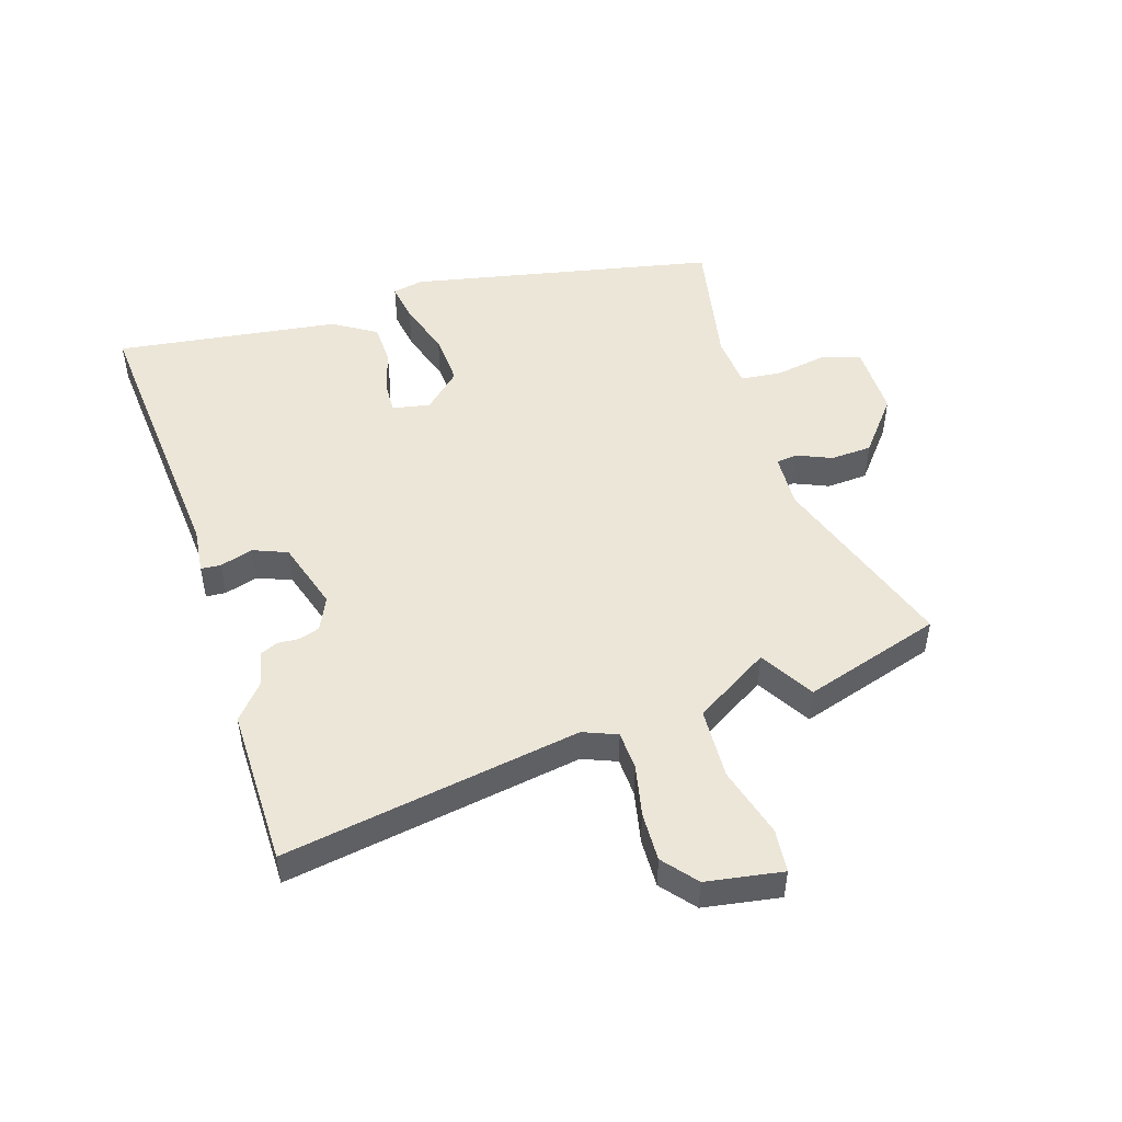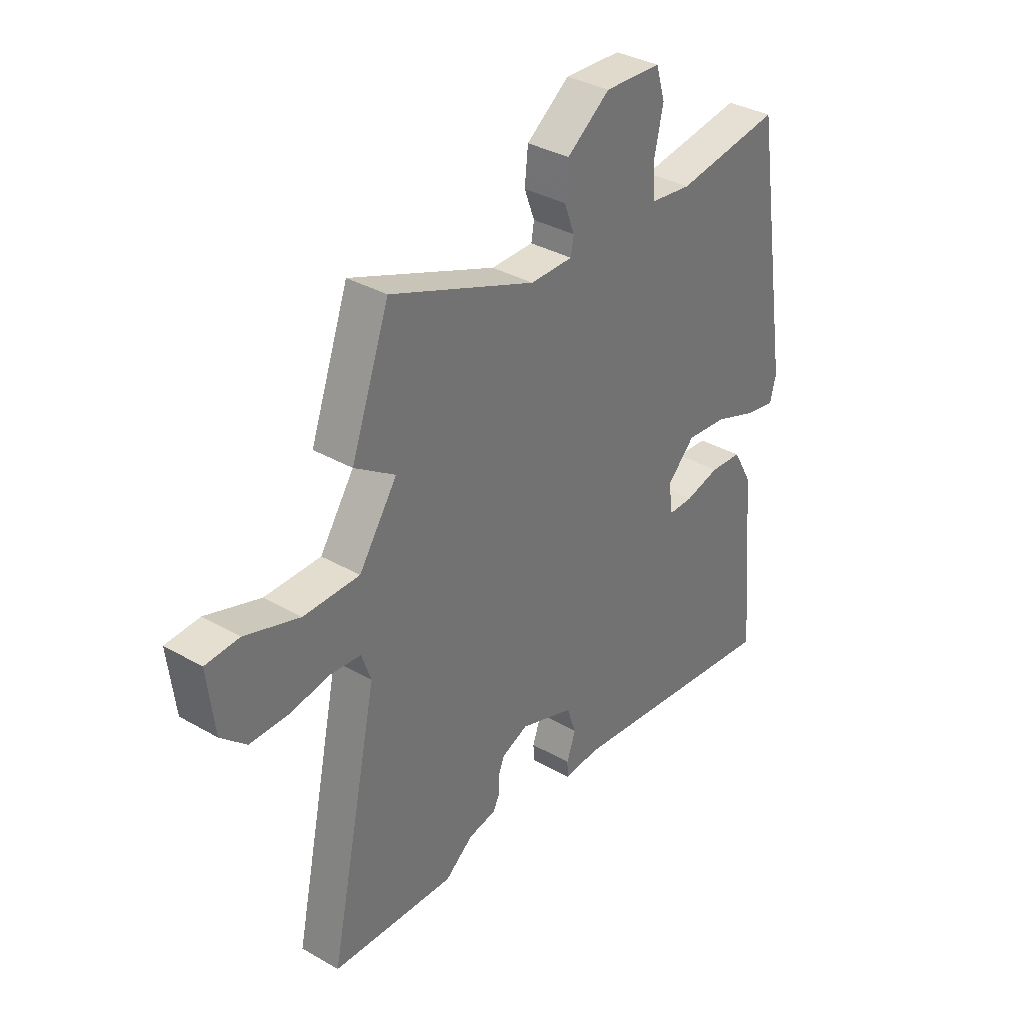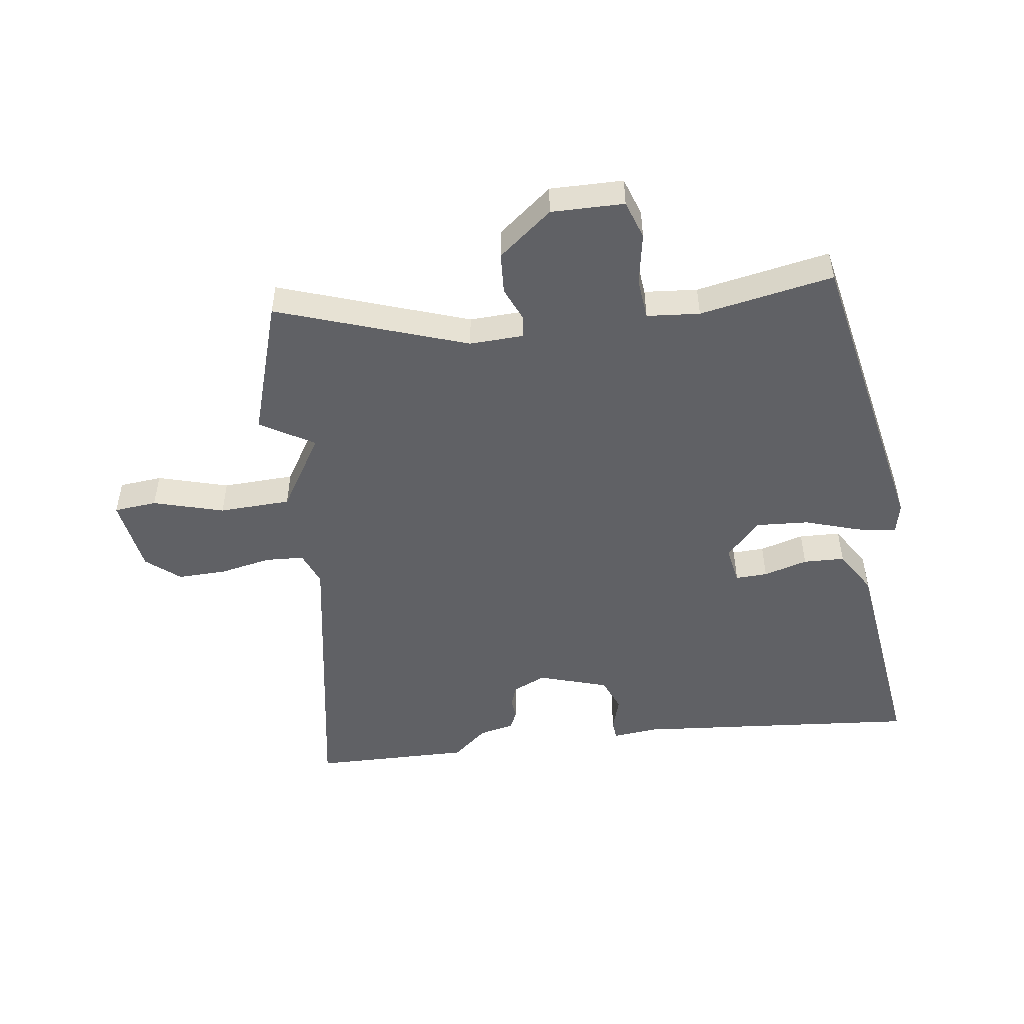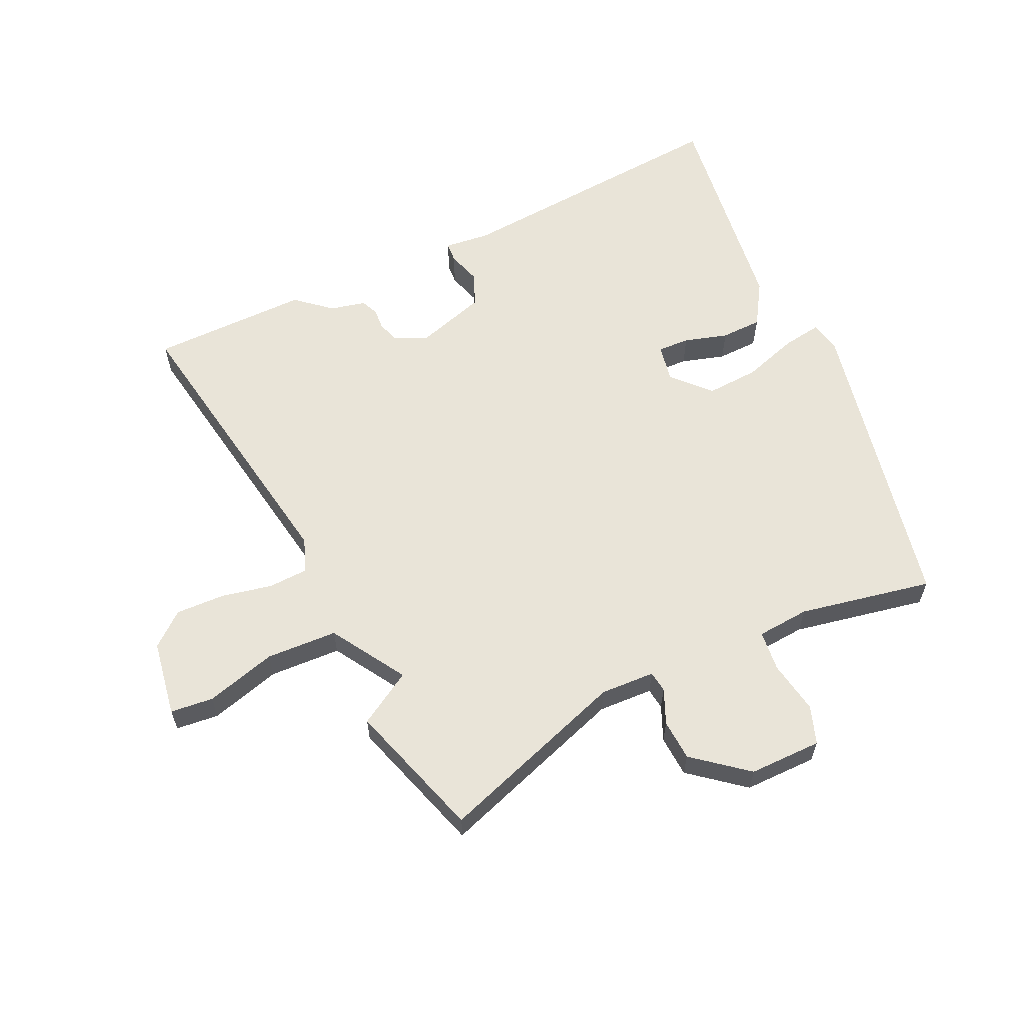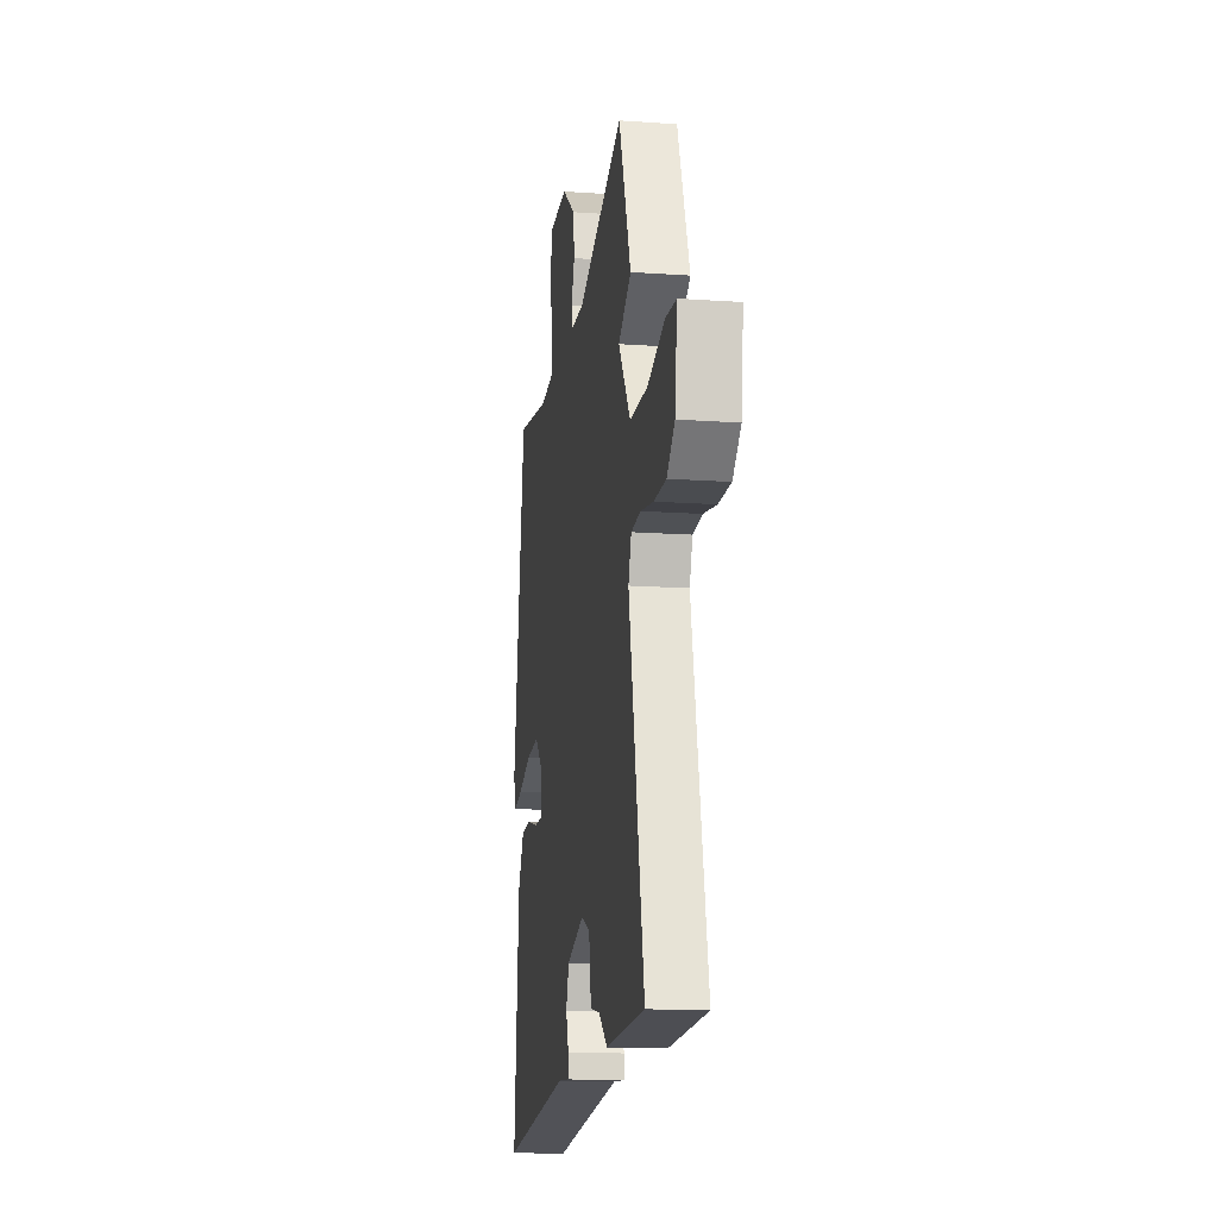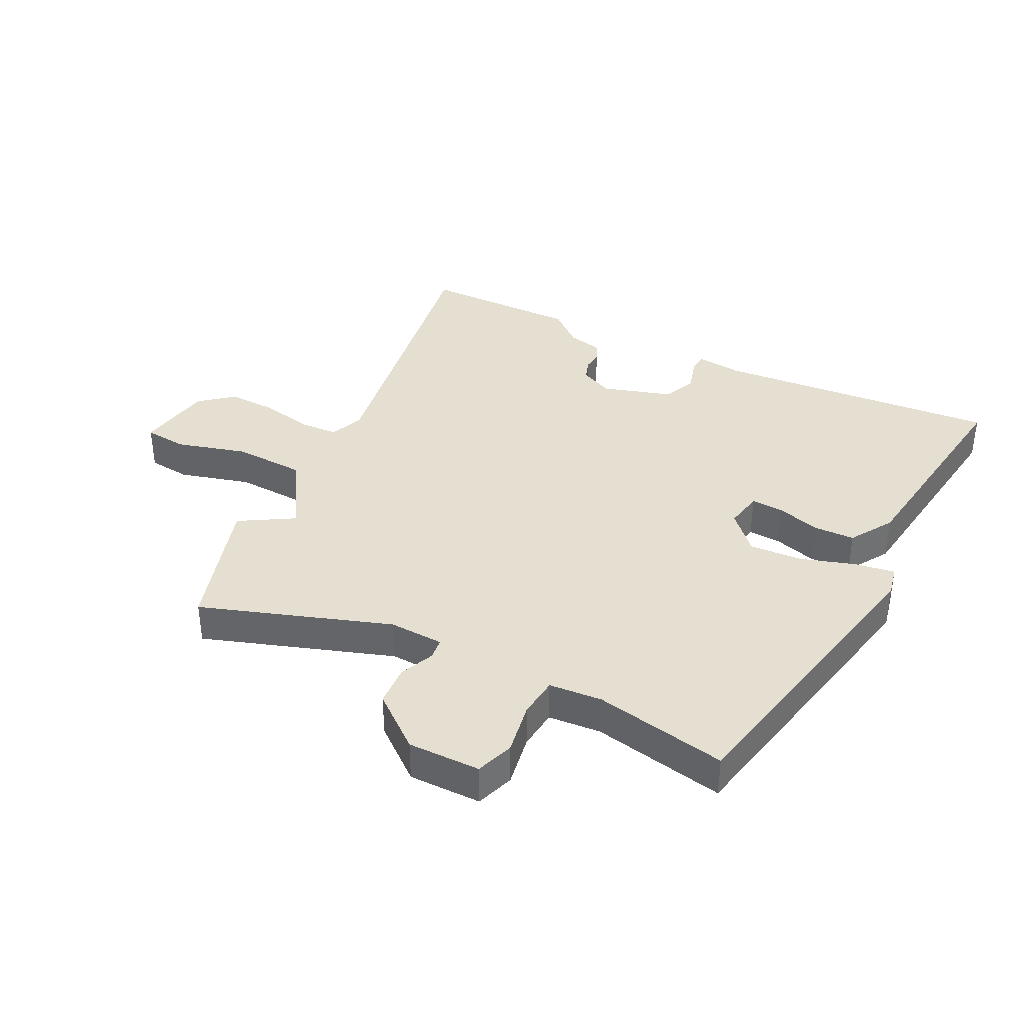
<metadata>
{"format":"obj","ext":"obj","renderer":"f3d","projection":"perspective","resolution":1024,"background":"white","views":[{"elev":49.2,"azim":-104.9,"up":"+Y"},{"elev":34.9,"azim":-52.5,"up":"+Z"},{"elev":-49.6,"azim":10.1,"up":"+Y"},{"elev":60.2,"azim":-22.5,"up":"+Y"},{"elev":-14.4,"azim":-98.8,"up":"+Z"},{"elev":37.4,"azim":29.3,"up":"+Y"}]}
</metadata>
<code>
v 0.489 0.07 -0.57
v 0.019 0.07 -0.51
v -0.057 0.07 -0.515
v -0.058 0.07 -0.482
v -0.039 0.07 -0.428
v -0.059 0.07 -0.371
v -0.173 0.07 -0.33
v -0.229 0.07 -0.353
v -0.242 0.07 -0.387
v -0.241 0.07 -0.422
v -0.255 0.07 -0.45
v -0.314 0.07 -0.461
v -0.373 0.07 -0.507
v -0.634 0.07 -0.493
v -0.531 0.07 -0.007
v -0.551 0.07 0.05
v -0.615 0.07 0.056
v -0.7 0.07 0.042
v -0.781 0.07 0.043
v -0.834 0.07 0.091
v -0.849 0.07 0.218
v -0.778 0.07 0.222
v -0.663 0.07 0.184
v -0.545 0.07 0.184
v -0.464 0.07 0.304
v -0.55 0.07 0.361
v -0.469 0.07 0.585
v -0.161 0.07 0.464
v -0.071 0.07 0.464
v -0.065 0.07 0.499
v -0.087 0.07 0.557
v -0.08 0.07 0.625
v 0.011 0.07 0.692
v 0.131 0.07 0.686
v 0.15 0.07 0.622
v 0.131 0.07 0.536
v 0.135 0.07 0.468
v 0.222 0.07 0.457
v 0.444 0.07 0.49
v 0.525 0.07 -0.021
v 0.512 0.07 -0.072
v 0.447 0.07 -0.059
v 0.358 0.07 -0.026
v 0.271 0.07 -0.017
v 0.212 0.07 -0.075
v 0.221 0.07 -0.138
v 0.274 0.07 -0.138
v 0.347 0.07 -0.12
v 0.415 0.07 -0.125
v 0.456 0.07 -0.198
v 0.489 0 -0.57
v 0.019 0 -0.51
v -0.057 0 -0.515
v -0.058 0 -0.482
v -0.039 0 -0.428
v -0.059 0 -0.371
v -0.173 0 -0.33
v -0.229 0 -0.353
v -0.242 0 -0.387
v -0.241 0 -0.422
v -0.255 0 -0.45
v -0.314 0 -0.461
v -0.373 0 -0.507
v -0.634 0 -0.493
v -0.531 0 -0.007
v -0.551 0 0.05
v -0.615 0 0.056
v -0.7 0 0.042
v -0.781 0 0.043
v -0.834 0 0.091
v -0.849 0 0.218
v -0.778 0 0.222
v -0.663 0 0.184
v -0.545 0 0.184
v -0.464 0 0.304
v -0.55 0 0.361
v -0.469 0 0.585
v -0.161 0 0.464
v -0.071 0 0.464
v -0.065 0 0.499
v -0.087 0 0.557
v -0.08 0 0.625
v 0.011 0 0.692
v 0.131 0 0.686
v 0.15 0 0.622
v 0.131 0 0.536
v 0.135 0 0.468
v 0.222 0 0.457
v 0.444 0 0.49
v 0.525 0 -0.021
v 0.512 0 -0.072
v 0.447 0 -0.059
v 0.358 0 -0.026
v 0.271 0 -0.017
v 0.212 0 -0.075
v 0.221 0 -0.138
v 0.274 0 -0.138
v 0.347 0 -0.12
v 0.415 0 -0.125
v 0.456 0 -0.198
f 50 1 2
f 49 50 2
f 48 49 2
f 47 48 2
f 3 4 5
f 2 3 5
f 47 2 5
f 46 47 5
f 45 46 5 6
f 41 42 43
f 40 41 43
f 39 40 43
f 38 39 43
f 37 38 43 44
f 34 35 36
f 33 34 36
f 32 33 36
f 31 32 36
f 30 31 36
f 29 30 36 37
f 25 26 27 28
f 24 25 28 29
f 21 22 23
f 20 21 23
f 19 20 23
f 18 19 23
f 17 18 23
f 16 17 23 24
f 37 44 45
f 29 37 45
f 24 29 45
f 16 24 45
f 15 16 45
f 9 10 11 12
f 13 14 15
f 12 13 15
f 9 12 15
f 8 9 15
f 7 8 15 45
f 6 7 45
f 52 51 100
f 52 100 99
f 52 99 98
f 52 98 97
f 55 54 53
f 55 53 52
f 55 52 97
f 55 97 96
f 56 55 96 95
f 93 92 91
f 93 91 90
f 93 90 89
f 93 89 88
f 94 93 88 87
f 86 85 84
f 86 84 83
f 86 83 82
f 86 82 81
f 86 81 80
f 87 86 80 79
f 78 77 76 75
f 79 78 75 74
f 73 72 71
f 73 71 70
f 73 70 69
f 73 69 68
f 73 68 67
f 74 73 67 66
f 95 94 87
f 95 87 79
f 95 79 74
f 95 74 66
f 95 66 65
f 62 61 60 59
f 65 64 63
f 65 63 62
f 65 62 59
f 65 59 58
f 95 65 58 57
f 95 57 56
f 1 51 52 2
f 2 52 53 3
f 3 53 54 4
f 4 54 55 5
f 5 55 56 6
f 6 56 57 7
f 7 57 58 8
f 8 58 59 9
f 9 59 60 10
f 10 60 61 11
f 11 61 62 12
f 12 62 63 13
f 13 63 64 14
f 14 64 65 15
f 15 65 66 16
f 16 66 67 17
f 17 67 68 18
f 18 68 69 19
f 19 69 70 20
f 20 70 71 21
f 21 71 72 22
f 22 72 73 23
f 23 73 74 24
f 24 74 75 25
f 25 75 76 26
f 26 76 77 27
f 27 77 78 28
f 28 78 79 29
f 29 79 80 30
f 30 80 81 31
f 31 81 82 32
f 32 82 83 33
f 33 83 84 34
f 34 84 85 35
f 35 85 86 36
f 36 86 87 37
f 37 87 88 38
f 38 88 89 39
f 39 89 90 40
f 40 90 91 41
f 41 91 92 42
f 42 92 93 43
f 43 93 94 44
f 44 94 95 45
f 45 95 96 46
f 46 96 97 47
f 47 97 98 48
f 48 98 99 49
f 49 99 100 50
f 50 100 51 1

</code>
